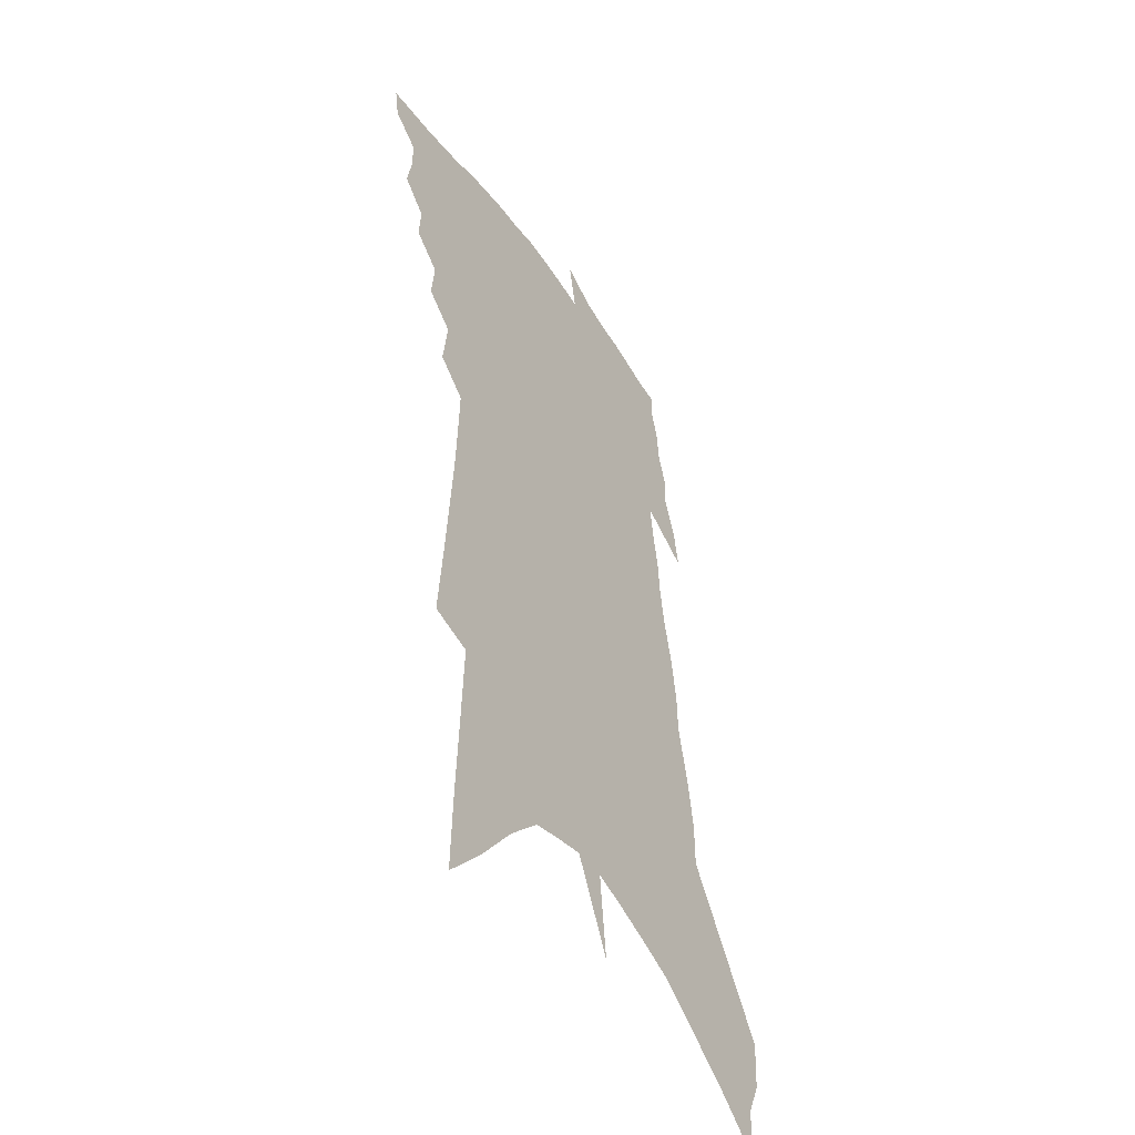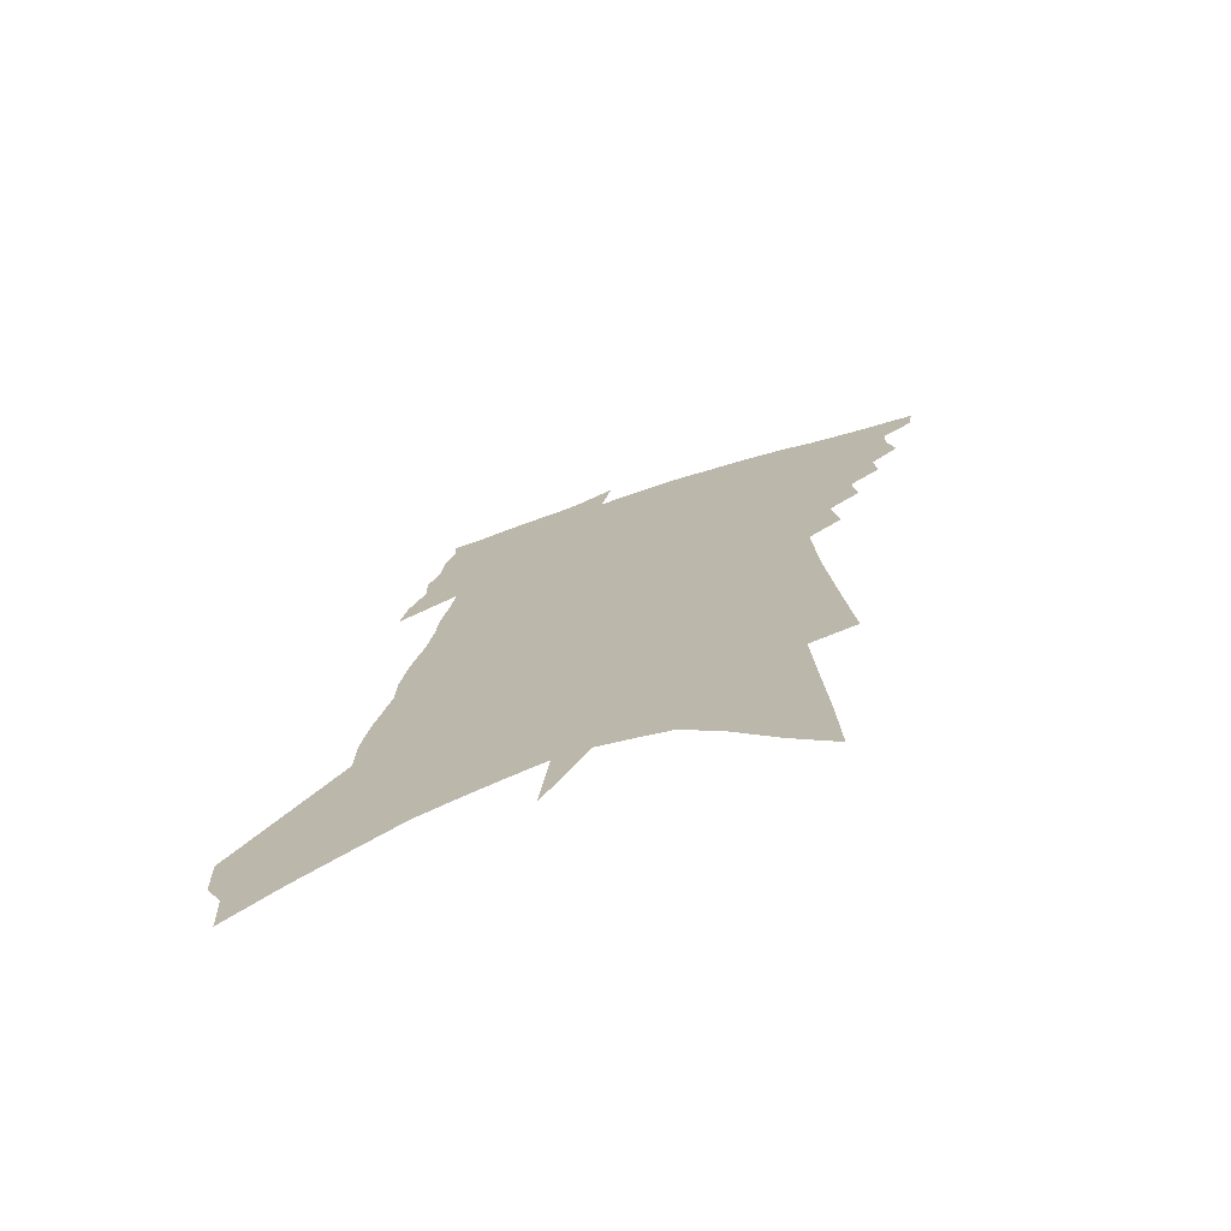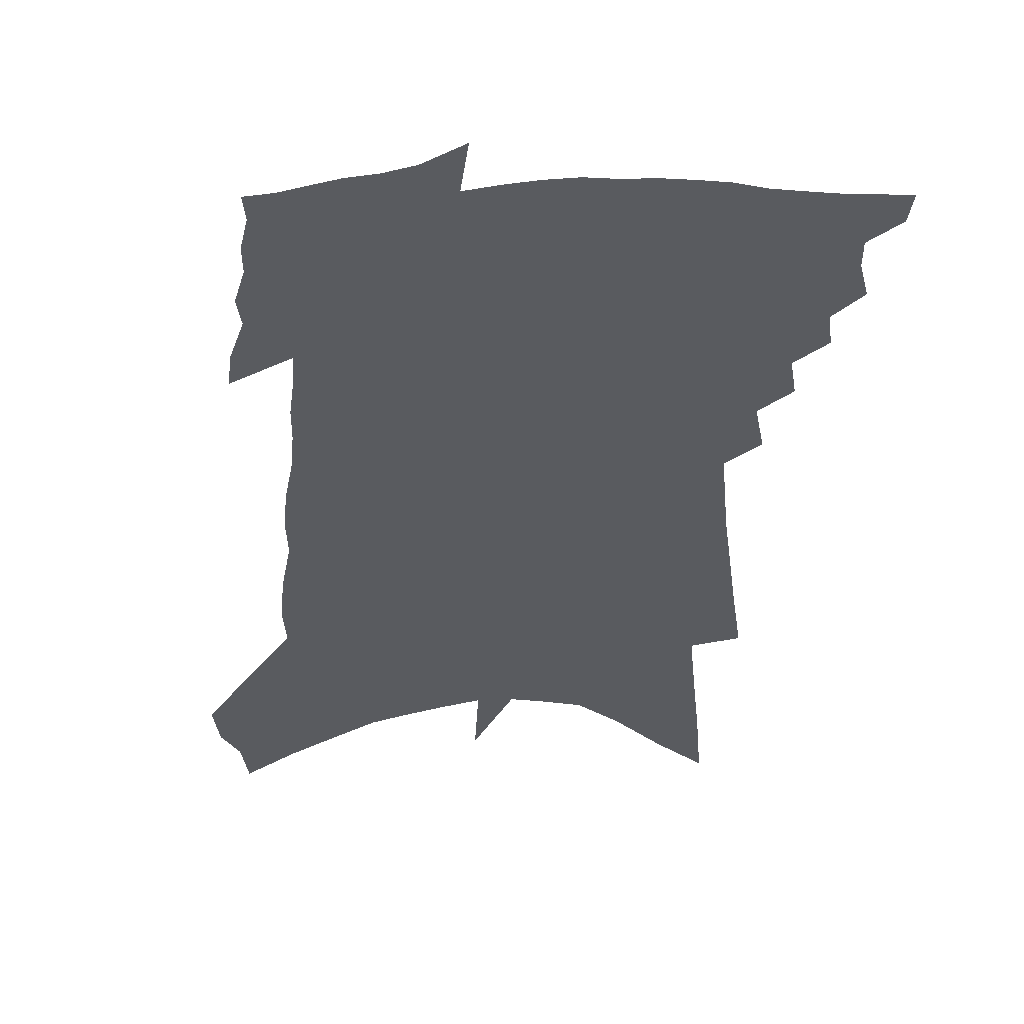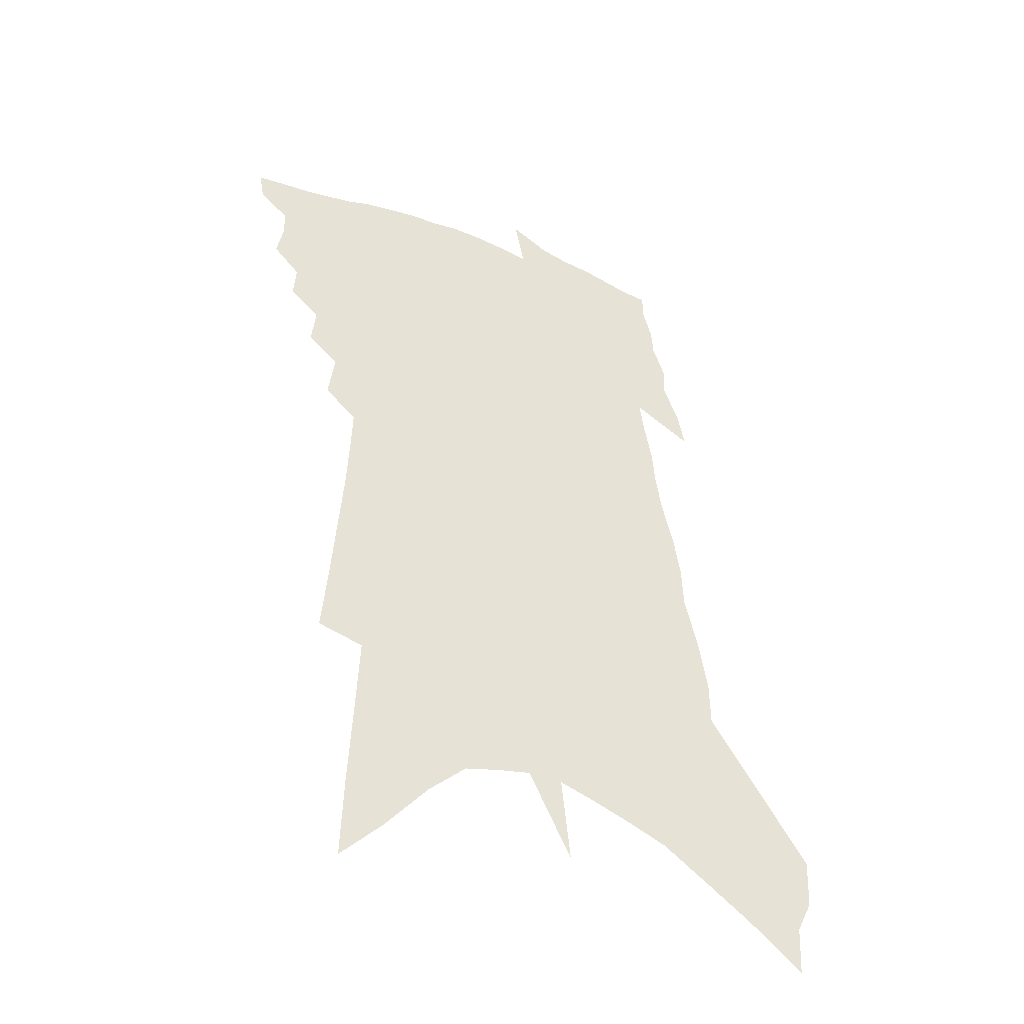
<metadata>
{"format":"obj","ext":"obj","renderer":"f3d","projection":"perspective","resolution":1024,"background":"white","views":[{"elev":-47.1,"azim":-57.1,"up":"+Y"},{"elev":-74.0,"azim":-162.7,"up":"+Y"},{"elev":-32.5,"azim":-177.0,"up":"+Z"},{"elev":-44.9,"azim":-24.2,"up":"+Y"}]}
</metadata>
<code>
v 593.4 345 0
v 593.1 346.6 0
v 594.6 340.5 0
v 594.9 342.3 0
v 594.9 343.8 0
v 594.8 345.2 0
v 594.5 346.7 0
v 595.9 337.3 0
v 596 339 0
v 596.5 341.1 0
v 596.4 342.5 0
v 596.3 344 0
v 596.1 345.4 0
v 595.9 346.8 0
v 597.2 333.9 0
v 597.4 335.9 0
v 597.8 338.1 0
v 598 339.8 0
v 598 341.3 0
v 597.9 342.7 0
v 597.8 344.1 0
v 597.6 345.5 0
v 597.3 347.1 0
v 598.5 330 0
v 598.8 332.5 0
v 599.2 334.8 0
v 599.2 336.6 0
v 599.5 338.6 0
v 599.4 340 0
v 599.4 341.5 0
v 599.3 342.9 0
v 599.2 344.3 0
v 599 345.7 0
v 598.7 347.3 0
v 599.2 312.9 0
v 599.5 316.7 0
v 599.7 320.2 0
v 599.9 323.4 0
v 600 326.1 0
v 600.1 328.5 0
v 600.4 331 0
v 600.5 333.2 0
v 600.8 335.4 0
v 600.8 337 0
v 600.9 338.7 0
v 600.9 340.2 0
v 600.8 341.6 0
v 600.7 343 0
v 600.6 344.5 0
v 600.4 345.9 0
v 600.1 347.7 0
v 601 299.5 0
v 601.1 303.9 0
v 601.3 308.4 0
v 601.5 312.3 0
v 601.5 315.6 0
v 601.6 318.9 0
v 601.7 321.8 0
v 601.7 324.4 0
v 601.7 326.8 0
v 601.8 329.4 0
v 601.9 331.6 0
v 602.1 333.7 0
v 602.2 335.5 0
v 602.2 337.3 0
v 602.4 339 0
v 602.3 340.4 0
v 602.3 341.8 0
v 602.1 343.2 0
v 602 344.6 0
v 601.8 346.2 0
v 601.5 347.9 0
v 603.1 301.8 0
v 603.4 307.1 0
v 603.4 310.6 0
v 603.4 314.2 0
v 603.2 316.7 0
v 603.4 320.3 0
v 603.4 323 0
v 603.5 325.8 0
v 603.3 327.5 0
v 603.4 329.9 0
v 603.5 332.1 0
v 603.5 333.9 0
v 603.7 336 0
v 603.7 337.5 0
v 603.7 339.1 0
v 603.6 340.4 0
v 603.7 341.9 0
v 603.6 343.3 0
v 603.4 344.7 0
v 603.3 346.2 0
v 602.9 348.1 0
v 605.3 304.6 0
v 605.3 308.8 0
v 605.3 312.3 0
v 605.1 315.2 0
v 605.1 318.2 0
v 605 321 0
v 605 323.7 0
v 605 326.1 0
v 604.9 328.2 0
v 604.9 330.4 0
v 604.9 332 0
v 605 334.3 0
v 605 336.1 0
v 605 337.6 0
v 605 339.2 0
v 605 340.7 0
v 605 342 0
v 604.9 343.4 0
v 604.8 344.8 0
v 604.7 346.2 0
v 604.4 348.2 0
v 607.2 306.4 0
v 607.1 310 0
v 606.9 312.9 0
v 606.7 315.7 0
v 606.6 318.2 0
v 606.5 321.3 0
v 606.5 323.9 0
v 606.4 326.5 0
v 606.3 328.5 0
v 606.3 330.4 0
v 606.3 332.4 0
v 606.4 334.6 0
v 606.4 336.3 0
v 606.4 337.8 0
v 606.4 339.2 0
v 606.4 340.7 0
v 606.4 342.1 0
v 606.4 343.4 0
v 606.3 344.8 0
v 606.1 346.3 0
v 605.8 348.3 0
v 608.9 306.9 0
v 608.7 310.3 0
v 608.5 313.4 0
v 608.3 316.1 0
v 608.2 318.9 0
v 608.1 321.1 0
v 608 323.9 0
v 607.9 326.8 0
v 607.8 328.7 0
v 607.7 330.6 0
v 607.7 332.8 0
v 607.7 334.6 0
v 607.7 336.2 0
v 607.7 337.8 0
v 607.7 339.4 0
v 607.7 340.8 0
v 607.7 342.1 0
v 607.7 343.5 0
v 607.6 344.9 0
v 607.5 346.5 0
v 607.3 348.3 0
v 610.6 307.3 0
v 610.3 310.7 0
v 610.1 313.6 0
v 609.9 316.7 0
v 609.7 319.1 0
v 609.6 321.5 0
v 609.5 323.7 0
v 609.3 326.8 0
v 609.2 328.9 0
v 609.1 330.8 0
v 609.1 332.8 0
v 609 334.7 0
v 609 336.2 0
v 609 338 0
v 609 339.4 0
v 609 340.9 0
v 609.1 342.2 0
v 609.1 343.5 0
v 609 344.9 0
v 609 346.4 0
v 608.8 348.1 0
v 612.8 302.8 0
v 612.3 307.2 0
v 612 310.4 0
v 611.8 313.6 0
v 611.5 316.5 0
v 611.3 319.4 0
v 611.1 321.8 0
v 610.9 324 0
v 610.7 326.8 0
v 610.6 328.8 0
v 610.5 331.1 0
v 610.4 332.8 0
v 610.4 334.6 0
v 610.3 336.3 0
v 610.3 338 0
v 610.3 339.4 0
v 610.3 340.8 0
v 610.4 342.2 0
v 610.4 343.5 0
v 610.5 344.8 0
v 610.5 346.1 0
v 610.4 347.7 0
v 609.9 350.5 0
v 614.1 306.6 0
v 613.7 310.3 0
v 613.4 313.3 0
v 613.2 316.1 0
v 612.9 319 0
v 612.6 321.8 0
v 612.4 324 0
v 612.2 326.6 0
v 612.1 328.6 0
v 612 330.6 0
v 611.9 332.5 0
v 611.8 334.3 0
v 611.7 336.2 0
v 611.6 337.8 0
v 611.6 339.3 0
v 611.7 340.6 0
v 611.7 342.1 0
v 611.7 343.4 0
v 611.8 344.8 0
v 611.9 346.1 0
v 611.9 347.5 0
v 611.9 349.4 0
v 616 305.9 0
v 615.6 309.4 0
v 615.3 312.6 0
v 614.8 315.8 0
v 614.6 318.4 0
v 614.2 321.4 0
v 614 323.7 0
v 613.8 326 0
v 613.6 328.2 0
v 613.5 330.2 0
v 613.4 332 0
v 613.3 333.9 0
v 613.1 335.9 0
v 613 337.6 0
v 612.9 339.1 0
v 612.9 340.7 0
v 612.9 342.1 0
v 613 343.4 0
v 613.1 344.7 0
v 613.2 346 0
v 613.3 347.3 0
v 613.4 348.9 0
v 617.9 305.1 0
v 617.5 308.5 0
v 617.3 311.5 0
v 616.8 314.8 0
v 616.4 317.8 0
v 616 320.5 0
v 615.8 322.9 0
v 615.5 325.2 0
v 615.4 327.5 0
v 615.1 329.6 0
v 614.8 331.9 0
v 614.7 333.7 0
v 614.7 335.4 0
v 614.5 337.2 0
v 614.3 339 0
v 614.2 340.5 0
v 614.2 341.9 0
v 614.2 343.3 0
v 614.3 344.6 0
v 614.5 345.9 0
v 614.6 347.1 0
v 614.7 348.8 0
v 620.2 303.5 0
v 619.7 307.1 0
v 619.8 309.5 0
v 618.9 313.4 0
v 618.5 316.4 0
v 618.2 319.1 0
v 617.7 321.9 0
v 617.4 324.4 0
v 617.4 326.4 0
v 616.9 328.9 0
v 616.7 330.9 0
v 616.6 332.8 0
v 616.4 334.8 0
v 616 336.8 0
v 615.7 338.6 0
v 615.7 340.2 0
v 615.5 341.8 0
v 615.5 343.1 0
v 615.6 344.5 0
v 615.7 345.7 0
v 615.9 346.9 0
v 616.1 348.4 0
v 622.5 301.8 0
v 622.3 304.9 0
v 622.4 307.4 0
v 622.4 310.1 0
v 621.3 314.2 0
v 621.2 316.5 0
v 620.8 319.3 0
v 620.1 322.3 0
v 620.1 324.4 0
v 619.7 326.8 0
v 619.1 329.4 0
v 618.8 331.5 0
v 618.7 333.4 0
v 618.3 335.5 0
v 618.1 337.4 0
v 617.5 339.4 0
v 617.2 341.2 0
v 616.9 342.9 0
v 616.9 344.3 0
v 616.9 345.6 0
v 617.2 346.7 0
v 617.5 348 0
v 625.1 299.6 0
v 625.3 302.2 0
v 626 303.9 0
v 626.2 306.4 0
v 621 335.7 0
v 620.7 337.6 0
v 619.8 339.8 0
v 619.9 341.4 0
v 619.3 343.2 0
v 619.2 344.7 0
v 618.7 346.5 0
v 618.8 347.9 0
v 721 496 0
f 5 6 1
f 1 6 2
f 6 7 2
f 9 10 3
f 3 10 4
f 10 11 4
f 4 11 5
f 11 12 5
f 5 12 6
f 12 13 6
f 6 13 7
f 13 14 7
f 16 17 8
f 8 17 9
f 17 18 9
f 9 18 10
f 18 19 10
f 10 19 11
f 19 20 11
f 11 20 12
f 20 21 12
f 12 21 13
f 21 22 13
f 13 22 14
f 22 23 14
f 25 26 15
f 15 26 16
f 26 27 16
f 16 27 17
f 27 28 17
f 17 28 18
f 28 29 18
f 18 29 19
f 29 30 19
f 19 30 20
f 30 31 20
f 20 31 21
f 31 32 21
f 21 32 22
f 32 33 22
f 22 33 23
f 33 34 23
f 40 41 24
f 24 41 25
f 41 42 25
f 25 42 26
f 42 43 26
f 26 43 27
f 43 44 27
f 27 44 28
f 44 45 28
f 28 45 29
f 45 46 29
f 29 46 30
f 46 47 30
f 30 47 31
f 47 48 31
f 31 48 32
f 48 49 32
f 32 49 33
f 49 50 33
f 33 50 34
f 50 51 34
f 55 56 35
f 35 56 36
f 56 57 36
f 36 57 37
f 57 58 37
f 37 58 38
f 58 59 38
f 38 59 39
f 59 60 39
f 39 60 40
f 60 61 40
f 40 61 41
f 61 62 41
f 41 62 42
f 62 63 42
f 42 63 43
f 63 64 43
f 43 64 44
f 64 65 44
f 44 65 45
f 65 66 45
f 45 66 46
f 66 67 46
f 46 67 47
f 67 68 47
f 47 68 48
f 68 69 48
f 48 69 49
f 69 70 49
f 49 70 50
f 70 71 50
f 50 71 51
f 71 72 51
f 52 73 53
f 73 74 53
f 53 74 54
f 74 75 54
f 54 75 55
f 75 76 55
f 55 76 56
f 76 77 56
f 56 77 57
f 77 78 57
f 57 78 58
f 78 79 58
f 58 79 59
f 79 80 59
f 59 80 60
f 80 81 60
f 60 81 61
f 81 82 61
f 61 82 62
f 82 83 62
f 62 83 63
f 83 84 63
f 63 84 64
f 84 85 64
f 64 85 65
f 85 86 65
f 65 86 66
f 86 87 66
f 66 87 67
f 87 88 67
f 67 88 68
f 88 89 68
f 68 89 69
f 89 90 69
f 69 90 70
f 90 91 70
f 70 91 71
f 91 92 71
f 71 92 72
f 92 93 72
f 73 94 74
f 94 95 74
f 74 95 75
f 95 96 75
f 75 96 76
f 96 97 76
f 76 97 77
f 97 98 77
f 77 98 78
f 98 99 78
f 78 99 79
f 99 100 79
f 79 100 80
f 100 101 80
f 80 101 81
f 101 102 81
f 81 102 82
f 102 103 82
f 82 103 83
f 103 104 83
f 83 104 84
f 104 105 84
f 84 105 85
f 105 106 85
f 85 106 86
f 106 107 86
f 86 107 87
f 107 108 87
f 87 108 88
f 108 109 88
f 88 109 89
f 109 110 89
f 89 110 90
f 110 111 90
f 90 111 91
f 111 112 91
f 91 112 92
f 112 113 92
f 92 113 93
f 113 114 93
f 94 115 95
f 115 116 95
f 95 116 96
f 116 117 96
f 96 117 97
f 117 118 97
f 97 118 98
f 118 119 98
f 98 119 99
f 119 120 99
f 99 120 100
f 120 121 100
f 100 121 101
f 121 122 101
f 101 122 102
f 122 123 102
f 102 123 103
f 123 124 103
f 103 124 104
f 124 125 104
f 104 125 105
f 125 126 105
f 105 126 106
f 126 127 106
f 106 127 107
f 127 128 107
f 107 128 108
f 128 129 108
f 108 129 109
f 129 130 109
f 109 130 110
f 130 131 110
f 110 131 111
f 131 132 111
f 111 132 112
f 132 133 112
f 112 133 113
f 133 134 113
f 113 134 114
f 134 135 114
f 115 136 116
f 136 137 116
f 116 137 117
f 137 138 117
f 117 138 118
f 138 139 118
f 118 139 119
f 139 140 119
f 119 140 120
f 140 141 120
f 120 141 121
f 141 142 121
f 121 142 122
f 142 143 122
f 122 143 123
f 143 144 123
f 123 144 124
f 144 145 124
f 124 145 125
f 145 146 125
f 125 146 126
f 146 147 126
f 126 147 127
f 147 148 127
f 127 148 128
f 148 149 128
f 128 149 129
f 149 150 129
f 129 150 130
f 150 151 130
f 130 151 131
f 151 152 131
f 131 152 132
f 152 153 132
f 132 153 133
f 153 154 133
f 133 154 134
f 154 155 134
f 134 155 135
f 155 156 135
f 136 157 137
f 157 158 137
f 137 158 138
f 158 159 138
f 138 159 139
f 159 160 139
f 139 160 140
f 160 161 140
f 140 161 141
f 161 162 141
f 141 162 142
f 162 163 142
f 142 163 143
f 163 164 143
f 143 164 144
f 164 165 144
f 144 165 145
f 165 166 145
f 145 166 146
f 166 167 146
f 146 167 147
f 167 168 147
f 147 168 148
f 168 169 148
f 148 169 149
f 169 170 149
f 149 170 150
f 170 171 150
f 150 171 151
f 171 172 151
f 151 172 152
f 172 173 152
f 152 173 153
f 173 174 153
f 153 174 154
f 174 175 154
f 154 175 155
f 175 176 155
f 155 176 156
f 176 177 156
f 178 179 157
f 157 179 158
f 179 180 158
f 158 180 159
f 180 181 159
f 159 181 160
f 181 182 160
f 160 182 161
f 182 183 161
f 161 183 162
f 183 184 162
f 162 184 163
f 184 185 163
f 163 185 164
f 185 186 164
f 164 186 165
f 186 187 165
f 165 187 166
f 187 188 166
f 166 188 167
f 188 189 167
f 167 189 168
f 189 190 168
f 168 190 169
f 190 191 169
f 169 191 170
f 191 192 170
f 170 192 171
f 192 193 171
f 171 193 172
f 193 194 172
f 172 194 173
f 194 195 173
f 173 195 174
f 195 196 174
f 174 196 175
f 196 197 175
f 175 197 176
f 197 198 176
f 176 198 177
f 198 199 177
f 179 201 180
f 201 202 180
f 180 202 181
f 202 203 181
f 181 203 182
f 203 204 182
f 182 204 183
f 204 205 183
f 183 205 184
f 205 206 184
f 184 206 185
f 206 207 185
f 185 207 186
f 207 208 186
f 186 208 187
f 208 209 187
f 187 209 188
f 209 210 188
f 188 210 189
f 210 211 189
f 189 211 190
f 211 212 190
f 190 212 191
f 212 213 191
f 191 213 192
f 213 214 192
f 192 214 193
f 214 215 193
f 193 215 194
f 215 216 194
f 194 216 195
f 216 217 195
f 195 217 196
f 217 218 196
f 196 218 197
f 218 219 197
f 197 219 198
f 219 220 198
f 198 220 199
f 220 221 199
f 199 221 200
f 221 222 200
f 201 223 202
f 223 224 202
f 202 224 203
f 224 225 203
f 203 225 204
f 225 226 204
f 204 226 205
f 226 227 205
f 205 227 206
f 227 228 206
f 206 228 207
f 228 229 207
f 207 229 208
f 229 230 208
f 208 230 209
f 230 231 209
f 209 231 210
f 231 232 210
f 210 232 211
f 232 233 211
f 211 233 212
f 233 234 212
f 212 234 213
f 234 235 213
f 213 235 214
f 235 236 214
f 214 236 215
f 236 237 215
f 215 237 216
f 237 238 216
f 216 238 217
f 238 239 217
f 217 239 218
f 239 240 218
f 218 240 219
f 240 241 219
f 219 241 220
f 241 242 220
f 220 242 221
f 242 243 221
f 221 243 222
f 243 244 222
f 223 245 224
f 245 246 224
f 224 246 225
f 246 247 225
f 225 247 226
f 247 248 226
f 226 248 227
f 248 249 227
f 227 249 228
f 249 250 228
f 228 250 229
f 250 251 229
f 229 251 230
f 251 252 230
f 230 252 231
f 252 253 231
f 231 253 232
f 253 254 232
f 232 254 233
f 254 255 233
f 233 255 234
f 255 256 234
f 234 256 235
f 256 257 235
f 235 257 236
f 257 258 236
f 236 258 237
f 258 259 237
f 237 259 238
f 259 260 238
f 238 260 239
f 260 261 239
f 239 261 240
f 261 262 240
f 240 262 241
f 262 263 241
f 241 263 242
f 263 264 242
f 242 264 243
f 264 265 243
f 243 265 244
f 265 266 244
f 245 267 246
f 267 268 246
f 246 268 247
f 268 269 247
f 247 269 248
f 269 270 248
f 248 270 249
f 270 271 249
f 249 271 250
f 271 272 250
f 250 272 251
f 272 273 251
f 251 273 252
f 273 274 252
f 252 274 253
f 274 275 253
f 253 275 254
f 275 276 254
f 254 276 255
f 276 277 255
f 255 277 256
f 277 278 256
f 256 278 257
f 278 279 257
f 257 279 258
f 279 280 258
f 258 280 259
f 280 281 259
f 259 281 260
f 281 282 260
f 260 282 261
f 282 283 261
f 261 283 262
f 283 284 262
f 262 284 263
f 284 285 263
f 263 285 264
f 285 286 264
f 264 286 265
f 286 287 265
f 265 287 266
f 287 288 266
f 267 289 268
f 289 290 268
f 268 290 269
f 290 291 269
f 269 291 270
f 291 292 270
f 270 292 271
f 292 293 271
f 271 293 272
f 293 294 272
f 272 294 273
f 294 295 273
f 273 295 274
f 295 296 274
f 274 296 275
f 296 297 275
f 275 297 276
f 297 298 276
f 276 298 277
f 298 299 277
f 277 299 278
f 299 300 278
f 278 300 279
f 300 301 279
f 279 301 280
f 301 302 280
f 280 302 281
f 302 303 281
f 281 303 282
f 303 304 282
f 282 304 283
f 304 305 283
f 283 305 284
f 305 306 284
f 284 306 285
f 306 307 285
f 285 307 286
f 307 308 286
f 286 308 287
f 308 309 287
f 287 309 288
f 309 310 288
f 289 311 290
f 311 312 290
f 290 312 291
f 312 313 291
f 291 313 292
f 313 314 292
f 292 314 293
f 303 315 304
f 315 316 304
f 304 316 305
f 316 317 305
f 305 317 306
f 317 318 306
f 306 318 307
f 318 319 307
f 307 319 308
f 319 320 308
f 308 320 309
f 320 321 309
f 309 321 310
f 321 322 310

</code>
